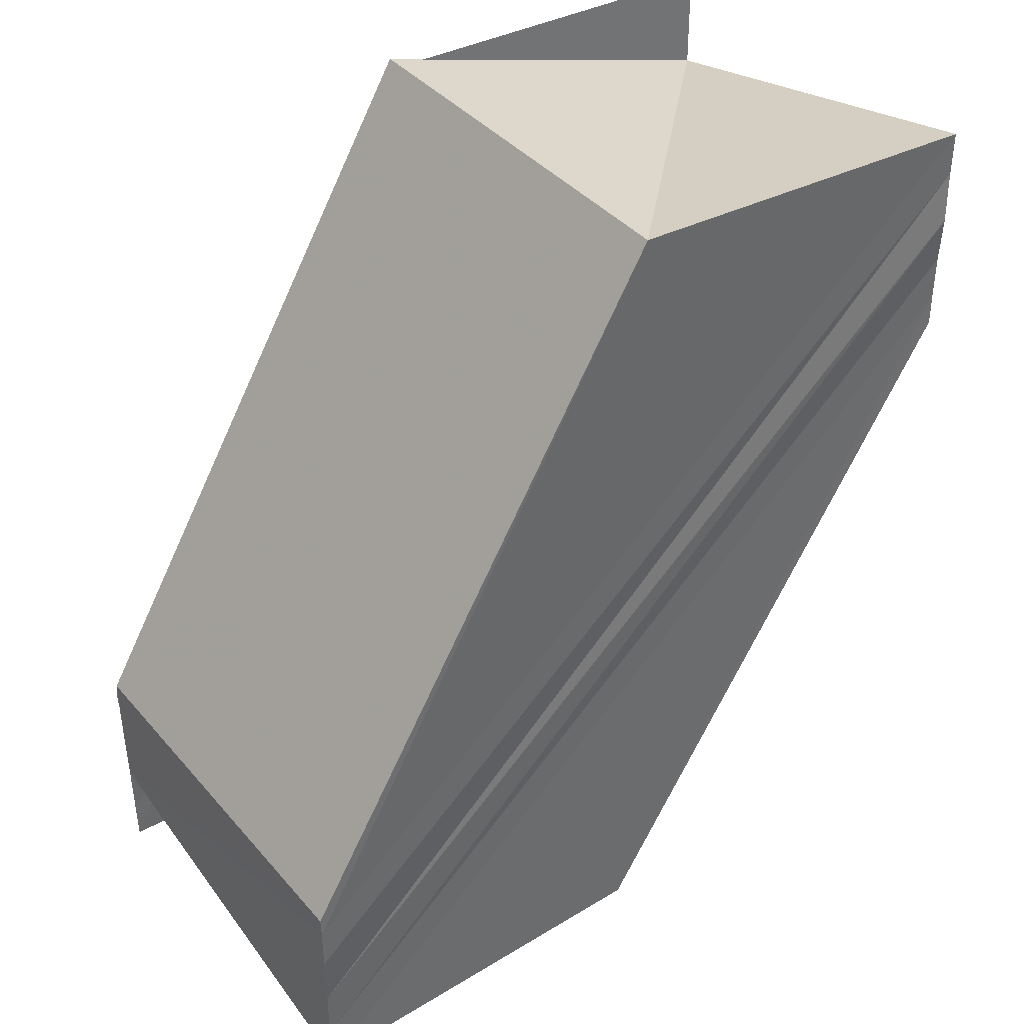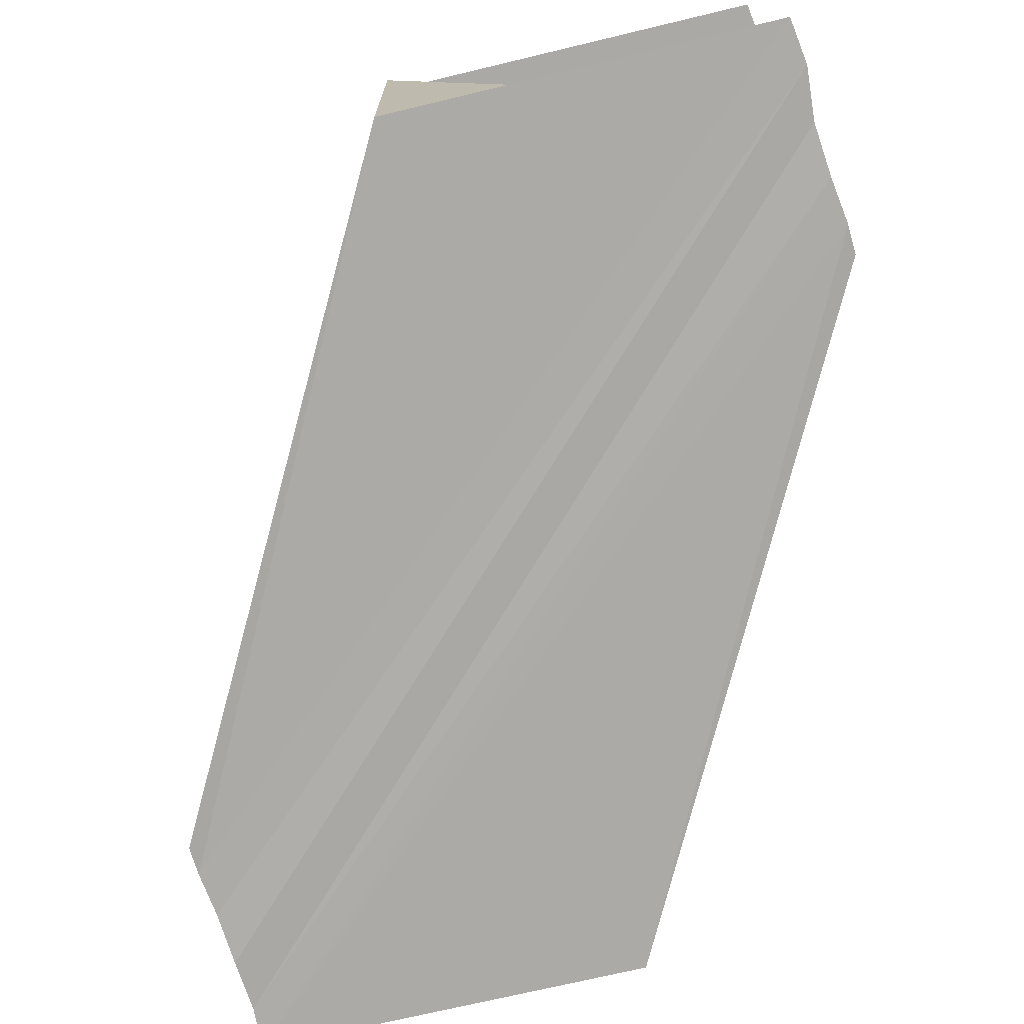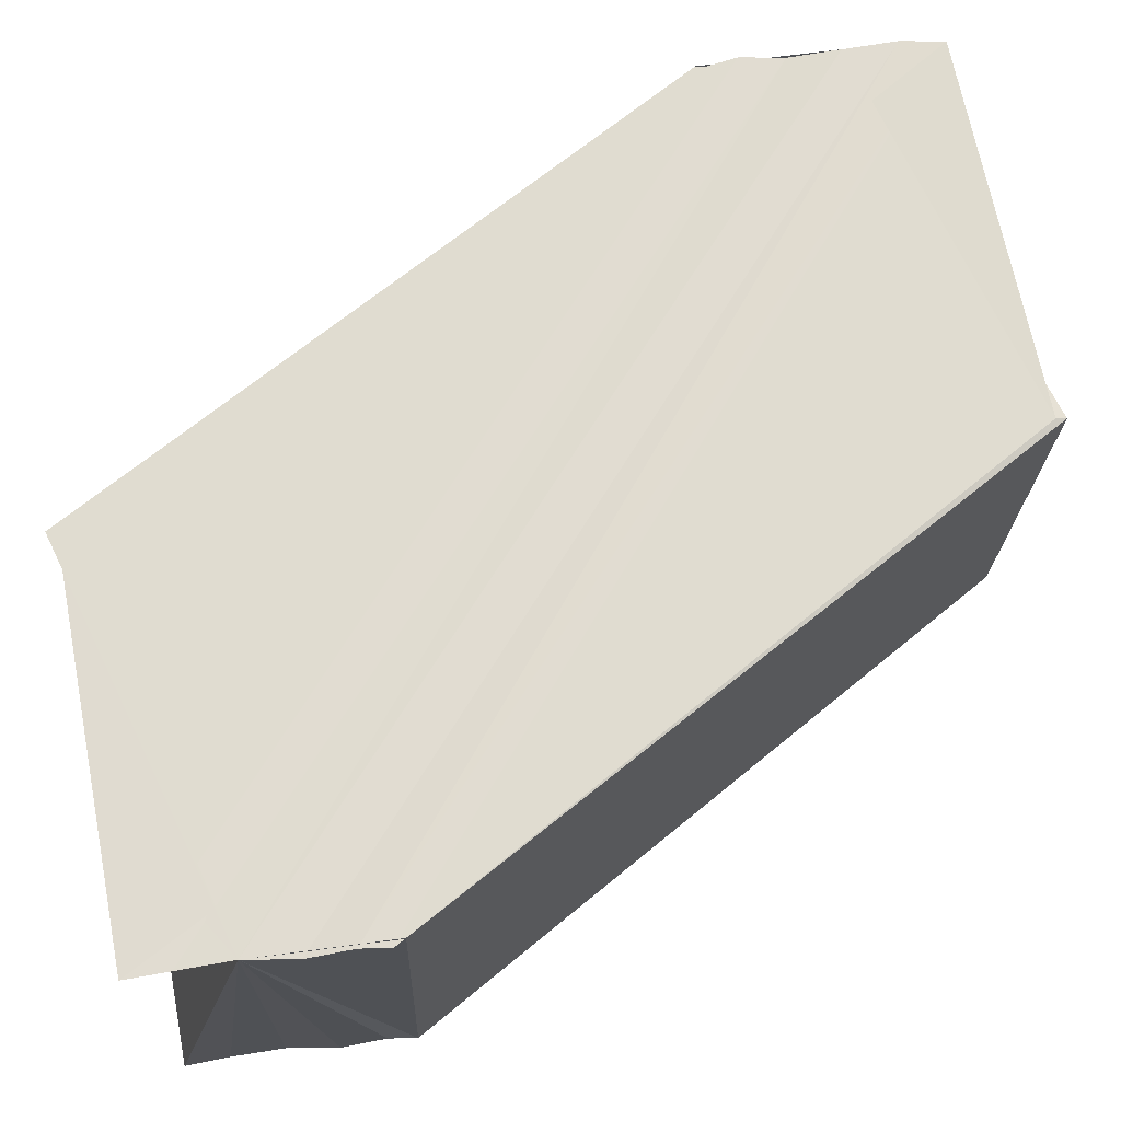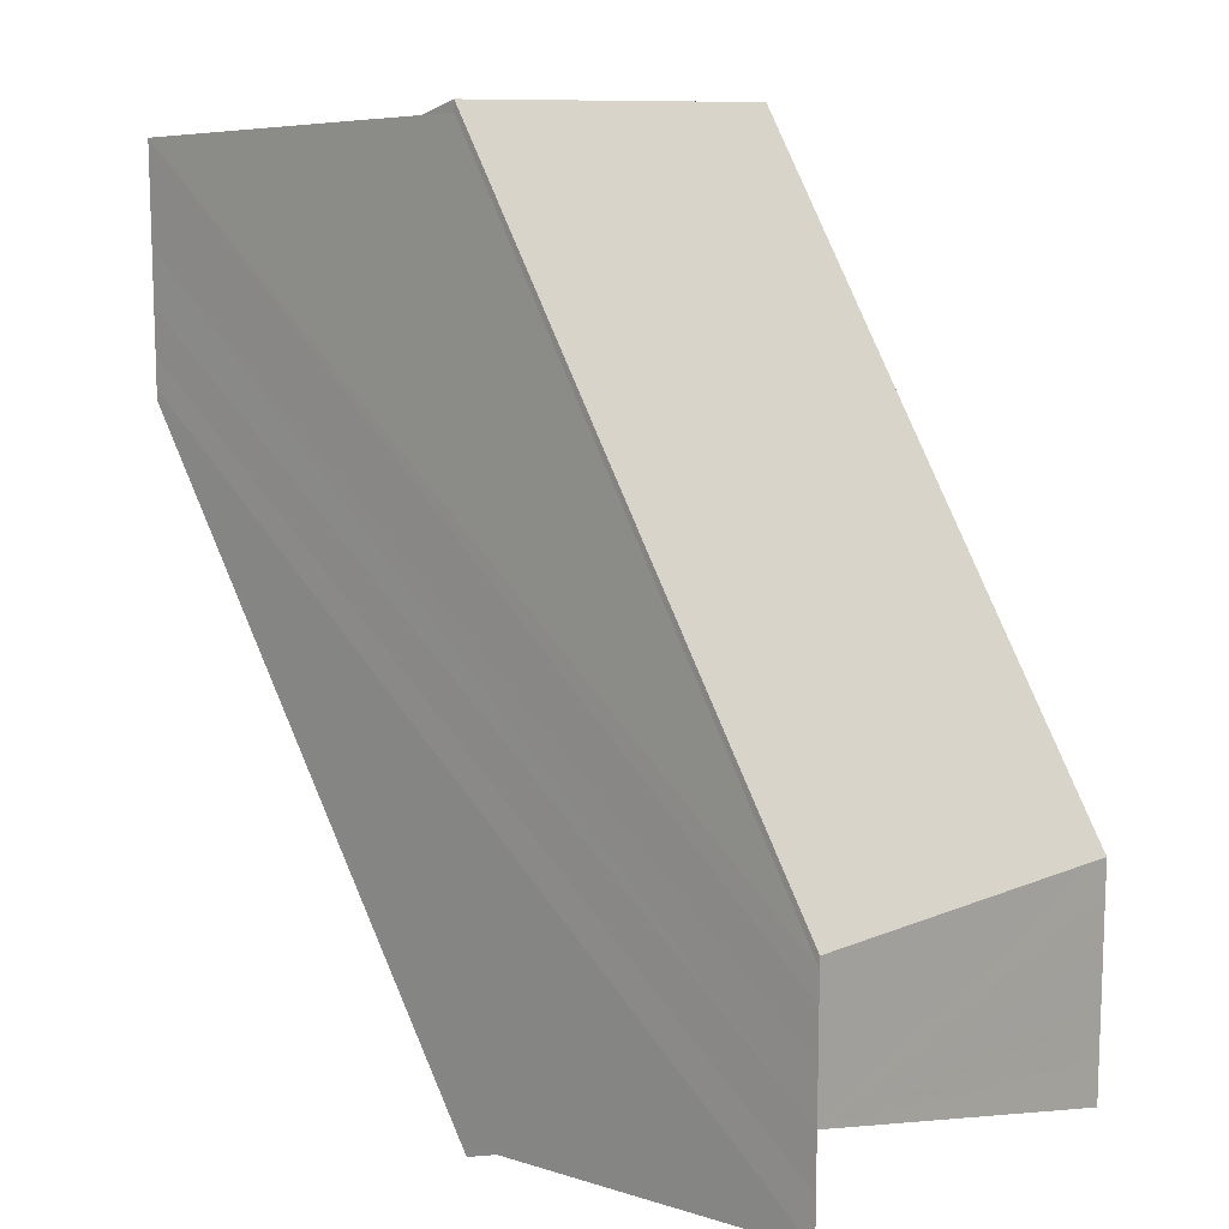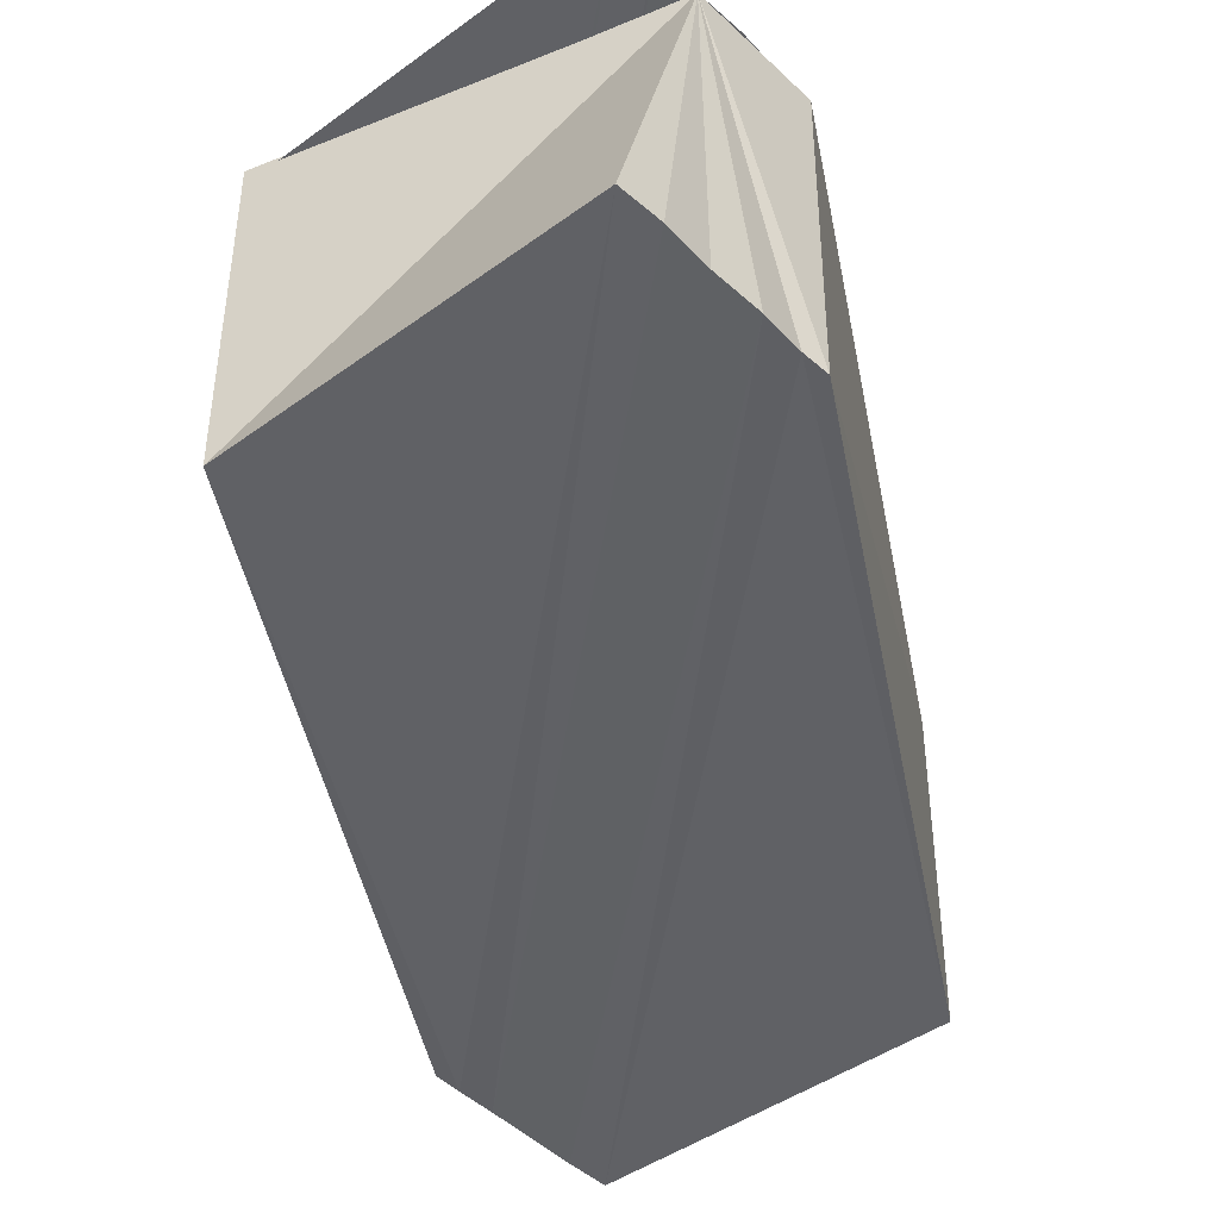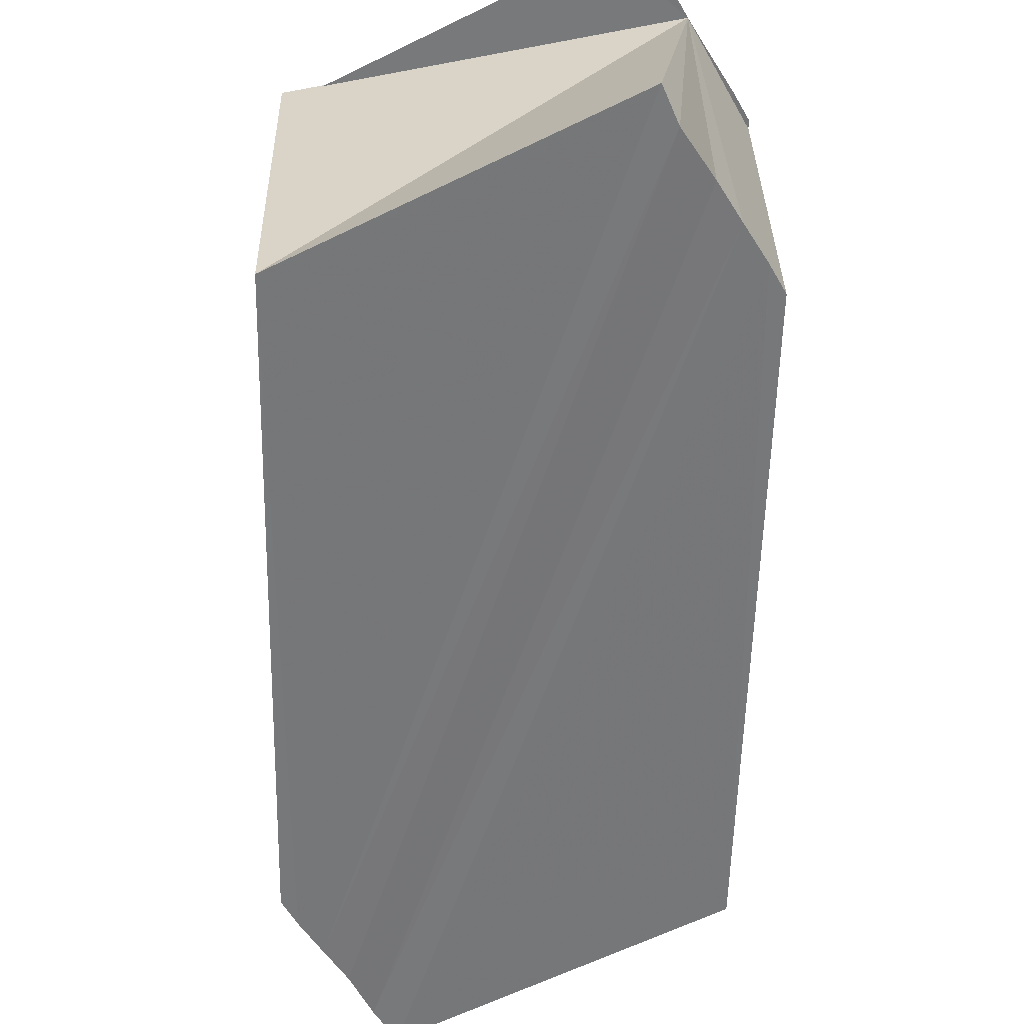
<metadata>
{"format":"obj","ext":"obj","renderer":"f3d","projection":"perspective","resolution":1024,"background":"white","views":[{"elev":40.7,"azim":-37.9,"up":"+Z"},{"elev":-76.1,"azim":-162.5,"up":"+Y"},{"elev":69.7,"azim":-96.8,"up":"+Y"},{"elev":12.0,"azim":-136.4,"up":"+Z"},{"elev":-48.0,"azim":-136.6,"up":"+Y"},{"elev":-57.0,"azim":31.0,"up":"+Y"}]}
</metadata>
<code>
o 28234
v 2201 1868 7.275
v 2201 1868 7.274
v 2201 1868 7.291
v 2201 1868 7.273
v 2201 1868 7.29
v 2201 1868 7.272
v 2201 1868 7.289
v 2201 1868 7.277
v 2201 1868 7.292
v 2201 1868 7.278
v 2201 1868 7.294
v 2201 1868 7.278
v 2201 1868 7.294
v 2201 1868 7.278
v 2201 1868 7.294
v 2201 1868 7.277
v 2201 1868 7.292
v 2201 1868 7.275
v 2201 1868 7.291
v 2201 1868 7.274
v 2201 1868 7.29
v 2201 1868 7.273
v 2201 1868 7.289
v 2201 1868 7.272
v 2201 1868 7.288
v 2201 1868 7.275
v 2201 1868 7.273
v 2201 1868 7.273
v 2201 1868 7.272
v 2201 1868 7.272
v 2201 1868 7.272
v 2201 1868 7.288
v 2201 1868 7.288
v 2201 1868 7.272
v 2201 1868 7.288
v 2201 1868 7.291
v 2201 1868 7.288
v 2201 1868 7.272
v 2201 1868 7.288
v 2201 1868 7.272
v 2201 1868 7.288
v 2201 1868 7.275
v 2201 1868 7.272
v 2201 1868 7.273
v 2201 1868 7.273
v 2201 1868 7.289
v 2201 1868 7.274
v 2201 1868 7.29
v 2201 1868 7.275
v 2201 1868 7.289
v 2201 1868 7.288
v 2201 1868 7.29
v 2201 1868 7.291
v 2201 1868 7.292
v 2201 1868 7.291
v 2201 1868 7.294
v 2201 1868 7.295
v 2201 1868 7.294
v 2201 1868 7.277
v 2201 1868 7.292
v 2201 1868 7.278
v 2201 1868 7.294
v 2201 1868 7.278
v 2201 1868 7.294
v 2201 1868 7.294
v 2201 1868 7.279
v 2201 1868 7.294
v 2201 1868 7.279
v 2201 1868 7.295
v 2201 1868 7.278
v 2201 1868 7.279
v 2201 1868 7.295
v 2201 1868 7.291
v 2201 1868 7.294
v 2201 1868 7.275
v 2201 1868 7.277
v 2201 1868 7.274
v 2201 1868 7.278
v 2201 1868 7.278
v 2201 1868 7.275
v 2201 1868 7.273
v 2201 1868 7.272
v 2201 1868 7.272
v 2201 1868 7.295
v 2201 1868 7.294
v 2201 1868 7.291
v 2201 1868 7.294
v 2201 1868 7.294
v 2201 1868 7.294
f 1 2 3
f 2 4 5
f 4 6 7
f 8 1 9
f 10 8 11
f 12 10 13
f 13 14 15
f 15 16 17
f 17 18 19
f 19 20 21
f 21 22 23
f 23 24 25
f 26 24 27
f 26 28 29
f 30 31 32
f 33 34 35
f 36 33 37
f 37 38 39
f 40 38 41
f 42 43 40
f 43 44 39
f 39 45 46
f 45 47 46
f 46 47 48
f 47 49 48
f 48 49 36
f 36 50 51
f 36 52 50
f 36 53 52
f 36 54 53
f 55 56 54
f 55 57 58
f 49 59 36
f 36 59 60
f 59 61 60
f 60 61 62
f 61 63 62
f 64 63 65
f 63 66 67
f 67 68 69
f 49 70 66
f 71 70 72
f 73 74 72
f 49 75 76
f 49 77 75
f 49 76 78
f 49 78 79
f 80 81 77
f 80 82 83
f 84 79 85
f 86 85 87
f 86 88 89

</code>
